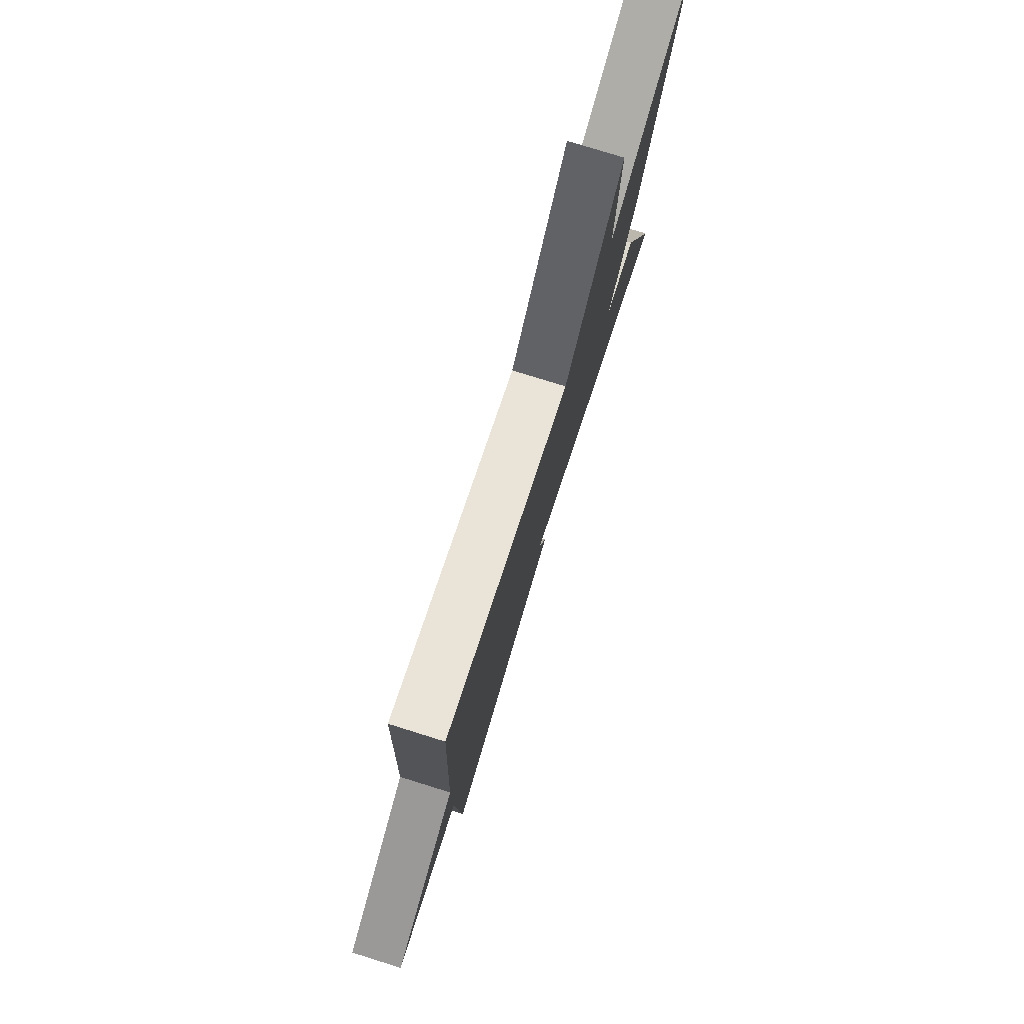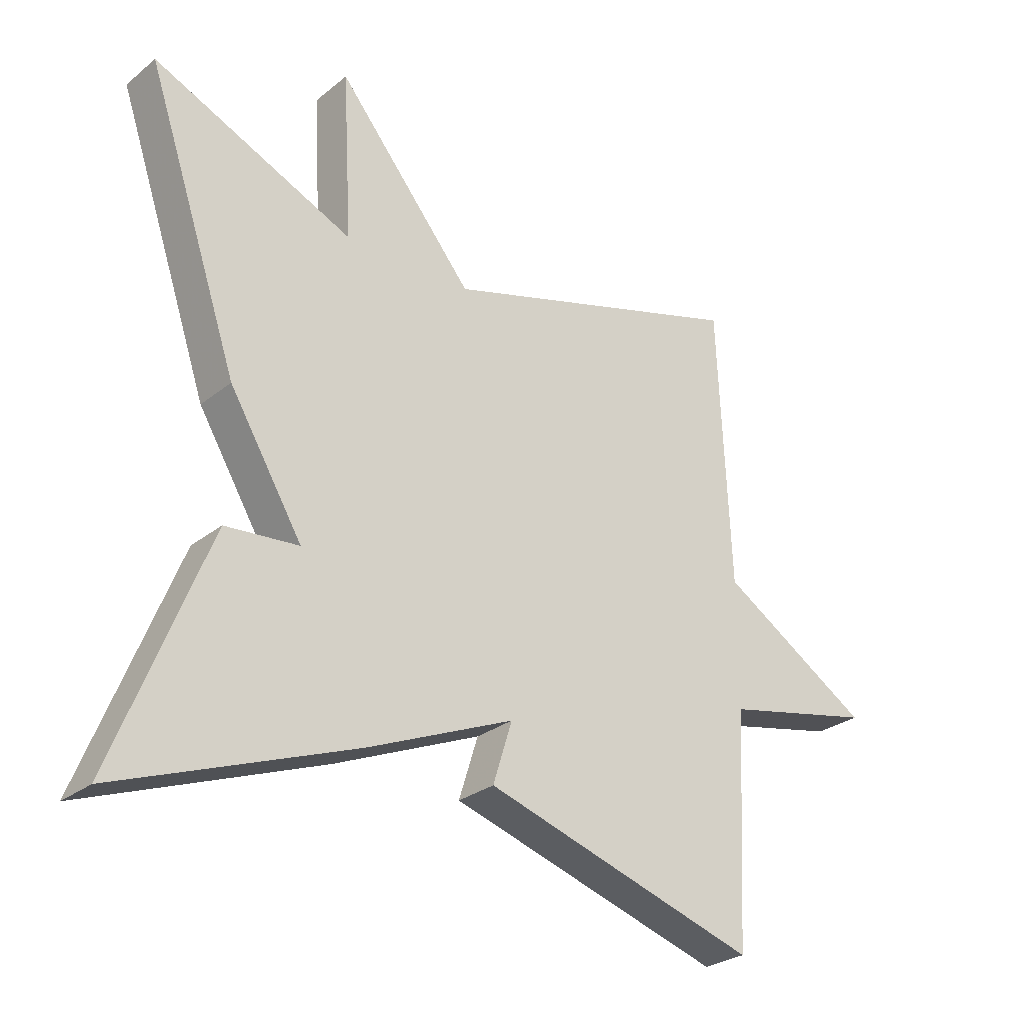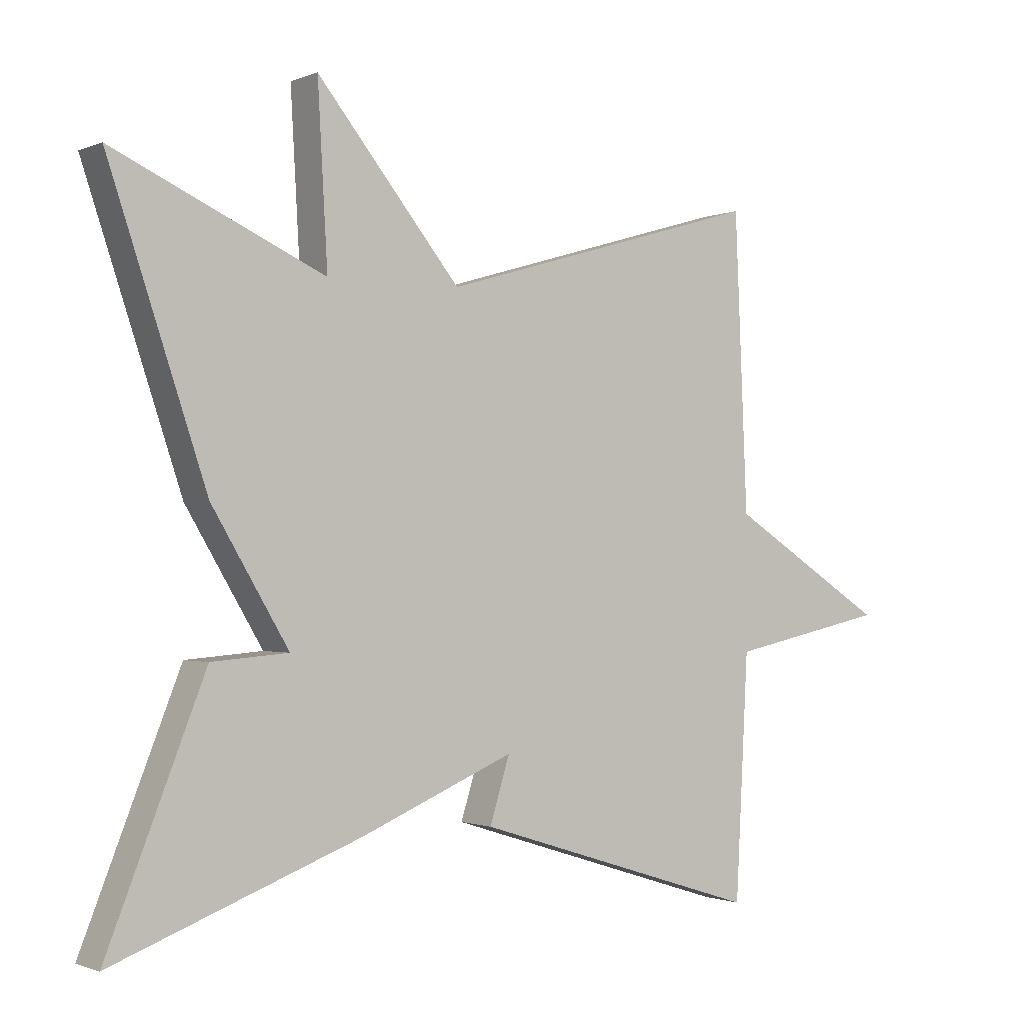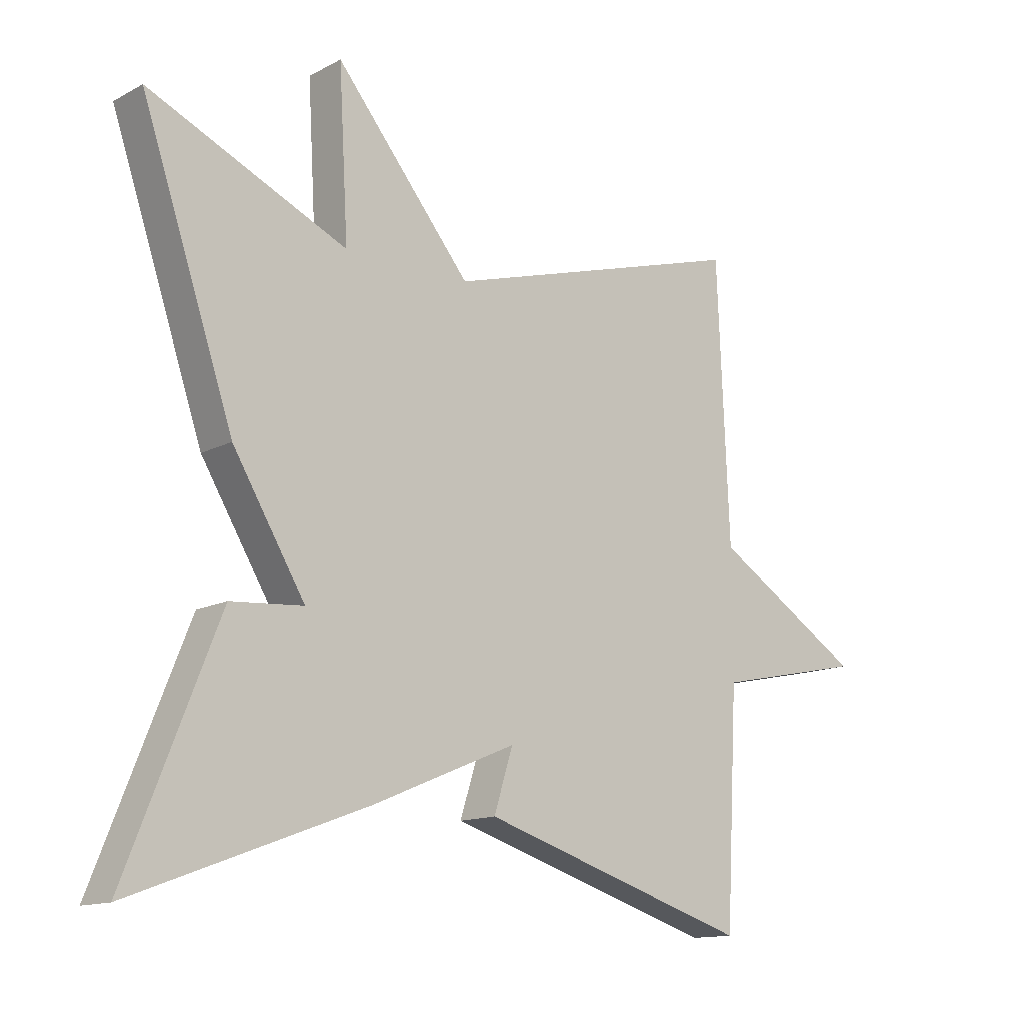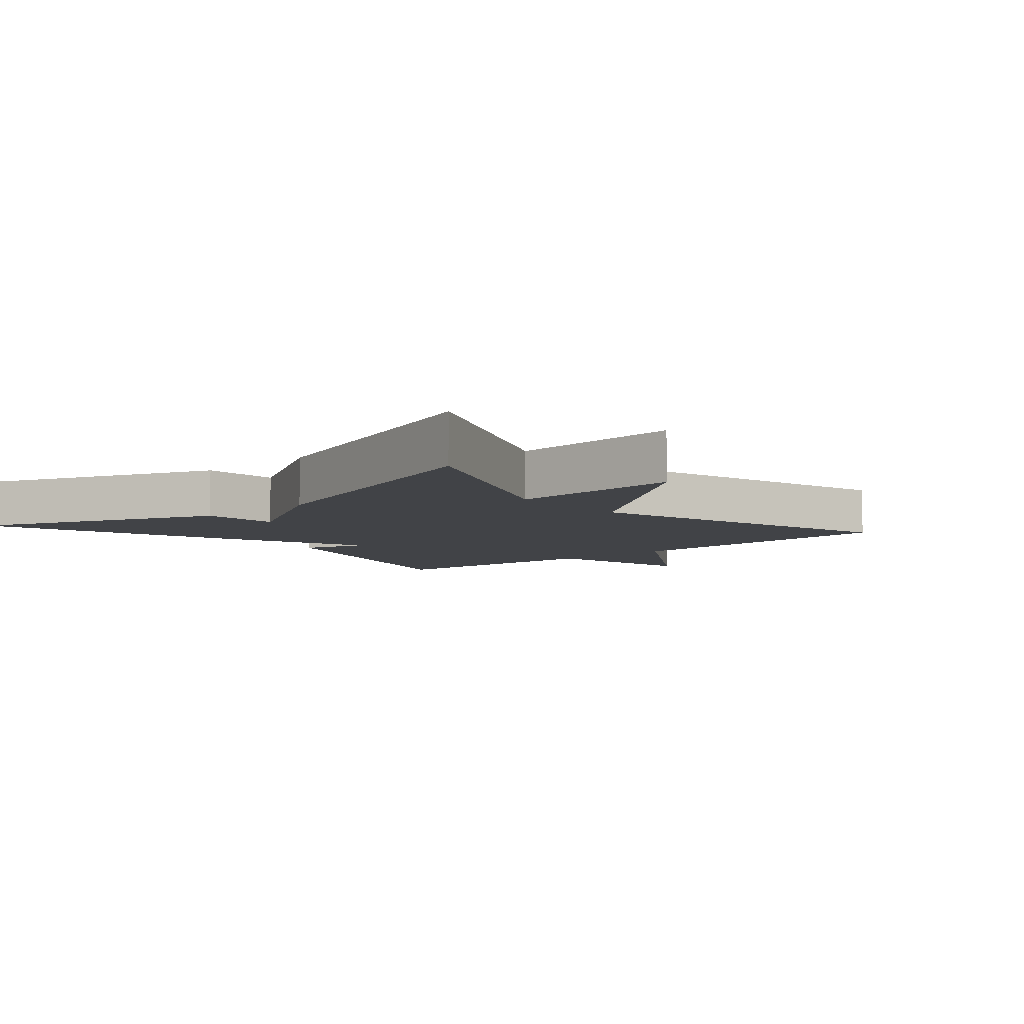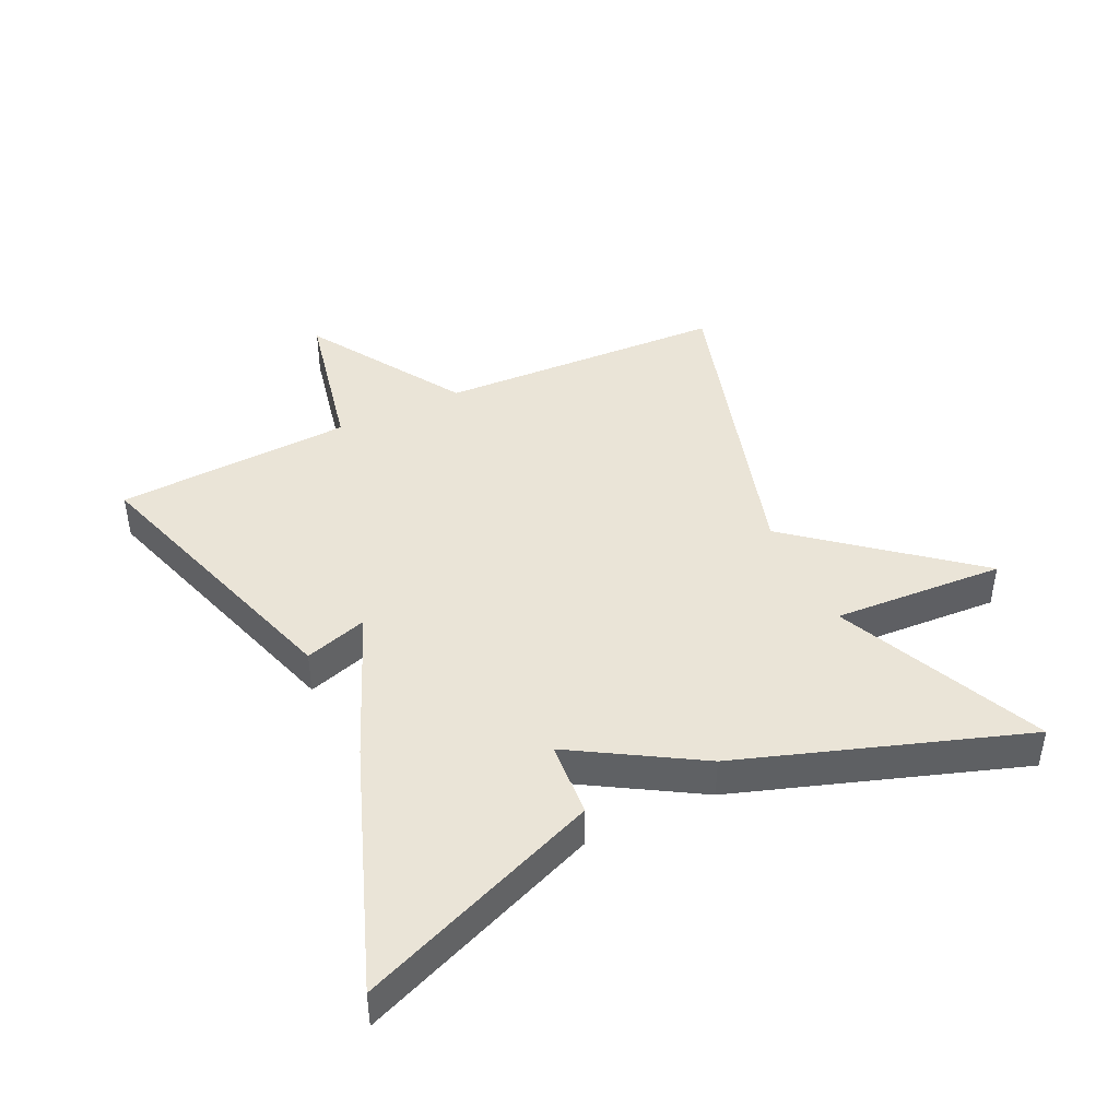
<metadata>
{"format":"obj","ext":"obj","renderer":"f3d","projection":"perspective","resolution":1024,"background":"white","views":[{"elev":78.0,"azim":107.3,"up":"+Z"},{"elev":-27.5,"azim":-39.5,"up":"+Z"},{"elev":-1.1,"azim":-34.9,"up":"+Z"},{"elev":-13.4,"azim":-40.4,"up":"+Z"},{"elev":-7.0,"azim":-49.0,"up":"+Y"},{"elev":43.6,"azim":-115.4,"up":"+Y"}]}
</metadata>
<code>
v -0.5 0.07 0.5
v -0.185 0.07 0.358
v -0.2 0.07 0.62
v 0.015 0.07 0.358
v 0.5 0.07 0.5
v 0.519 0.07 0.061
v 0.757 0.07 -0.089
v 0.519 0.07 -0.139
v 0.5 0.07 -0.5
v 0.069 0.07 -0.363
v 0.099 0.07 -0.267
v -0.131 0.07 -0.363
v -0.5 0.07 -0.5
v -0.354 0.07 -0.132
v -0.239 0.07 -0.123
v -0.354 0.07 0.068
v -0.5 0 0.5
v -0.185 0 0.358
v -0.2 0 0.62
v 0.015 0 0.358
v 0.5 0 0.5
v 0.519 0 0.061
v 0.757 0 -0.089
v 0.519 0 -0.139
v 0.5 0 -0.5
v 0.069 0 -0.363
v 0.099 0 -0.267
v -0.131 0 -0.363
v -0.5 0 -0.5
v -0.354 0 -0.132
v -0.239 0 -0.123
v -0.354 0 0.068
f 15 16 1 2
f 13 14 15
f 12 13 15
f 11 12 15
f 11 15 2
f 8 9 10 11
f 8 11 2
f 6 7 8 2
f 4 5 6
f 4 6 2
f 2 3 4
f 18 17 32 31
f 31 30 29
f 31 29 28
f 31 28 27
f 18 31 27
f 27 26 25 24
f 18 27 24
f 18 24 23 22
f 22 21 20
f 18 22 20
f 20 19 18
f 1 17 18 2
f 2 18 19 3
f 3 19 20 4
f 4 20 21 5
f 5 21 22 6
f 6 22 23 7
f 7 23 24 8
f 8 24 25 9
f 9 25 26 10
f 10 26 27 11
f 11 27 28 12
f 12 28 29 13
f 13 29 30 14
f 14 30 31 15
f 15 31 32 16
f 16 32 17 1

</code>
